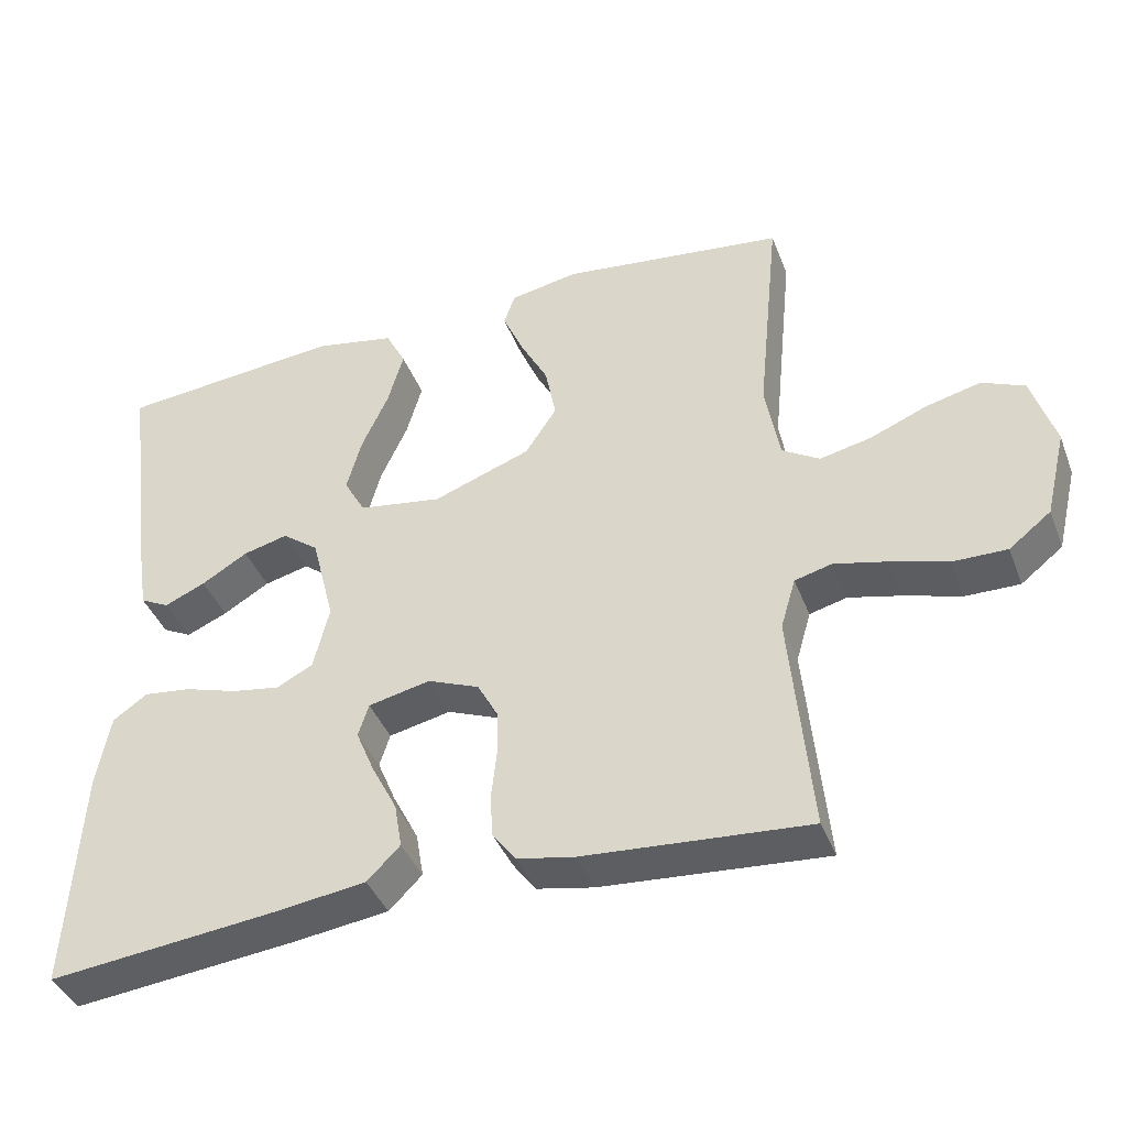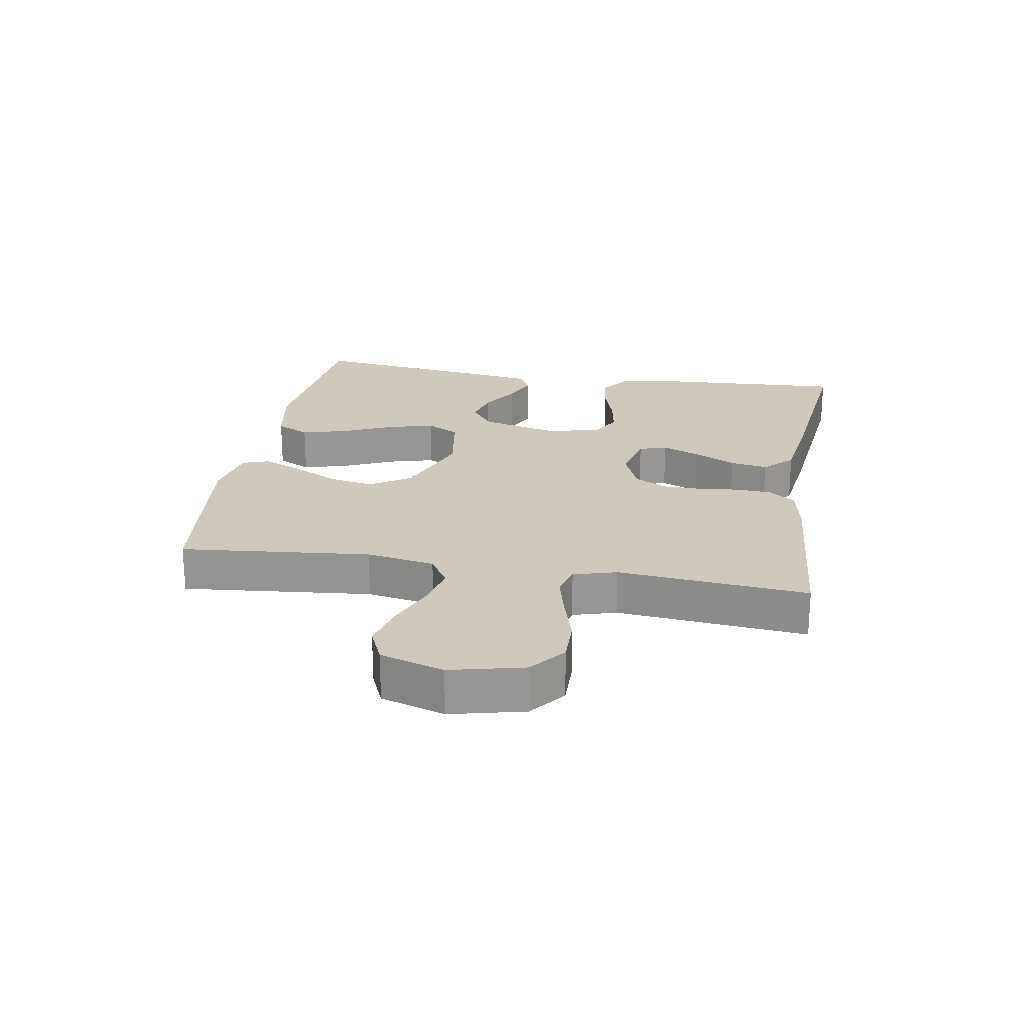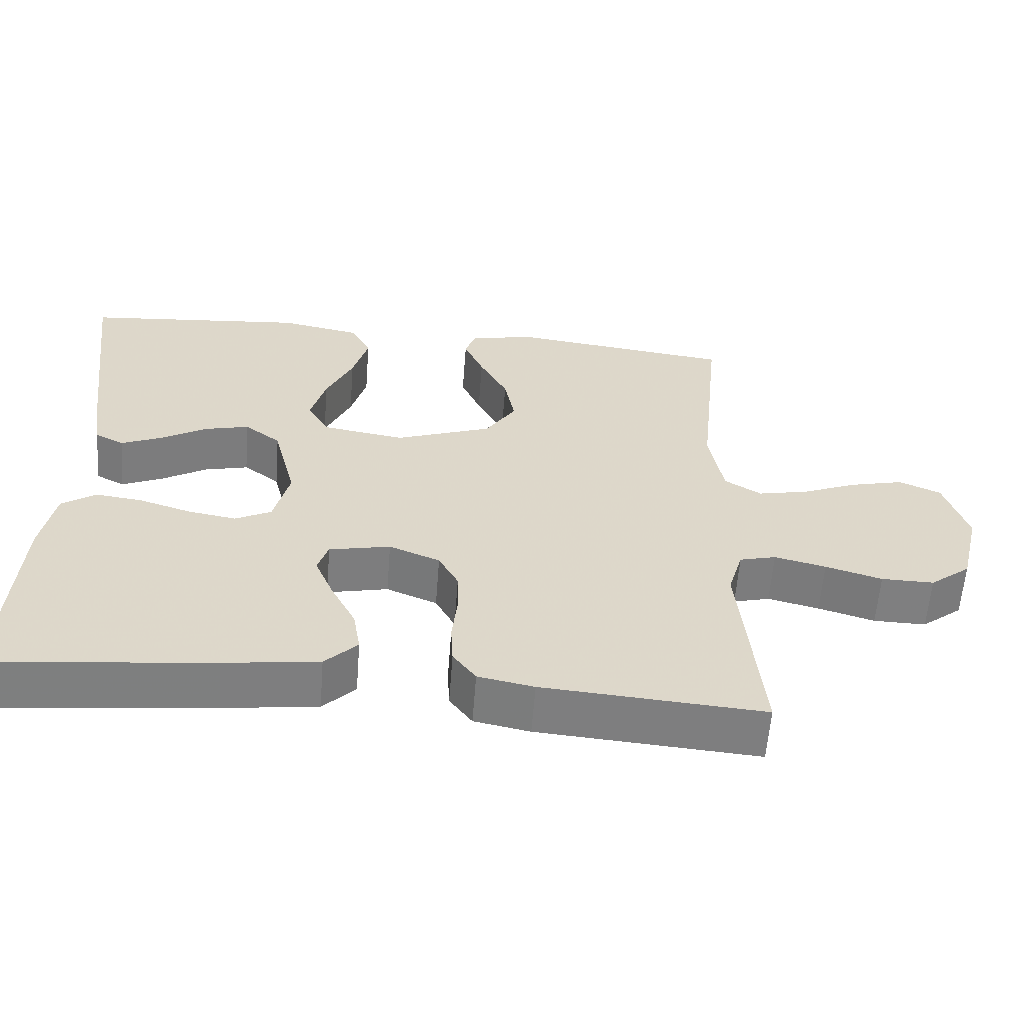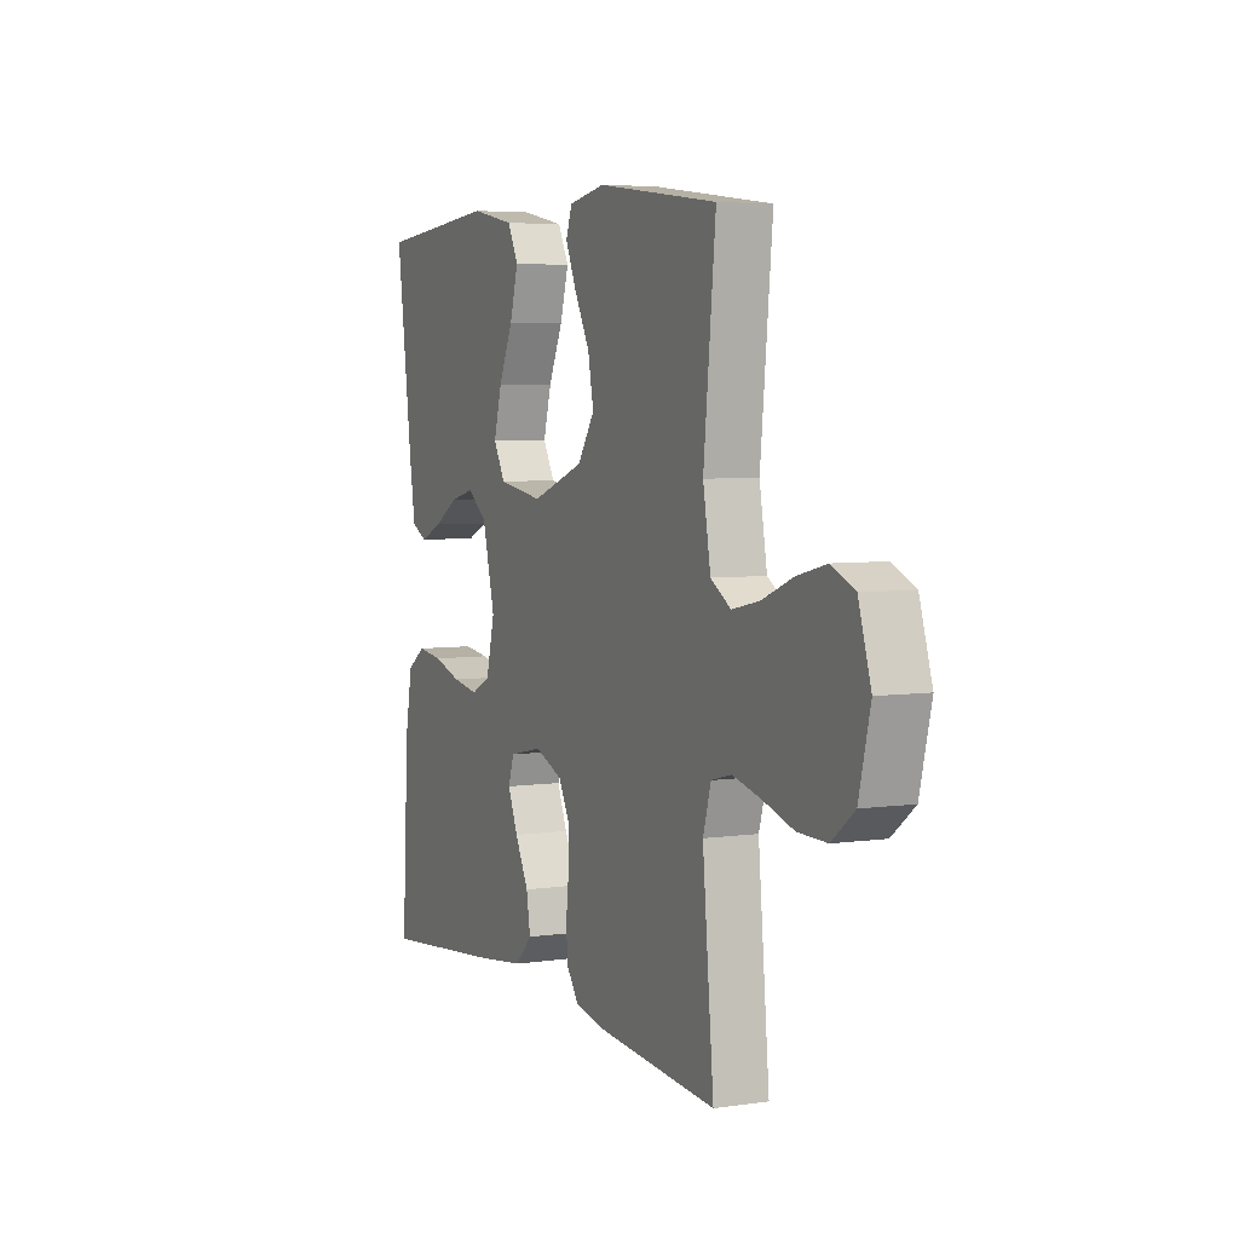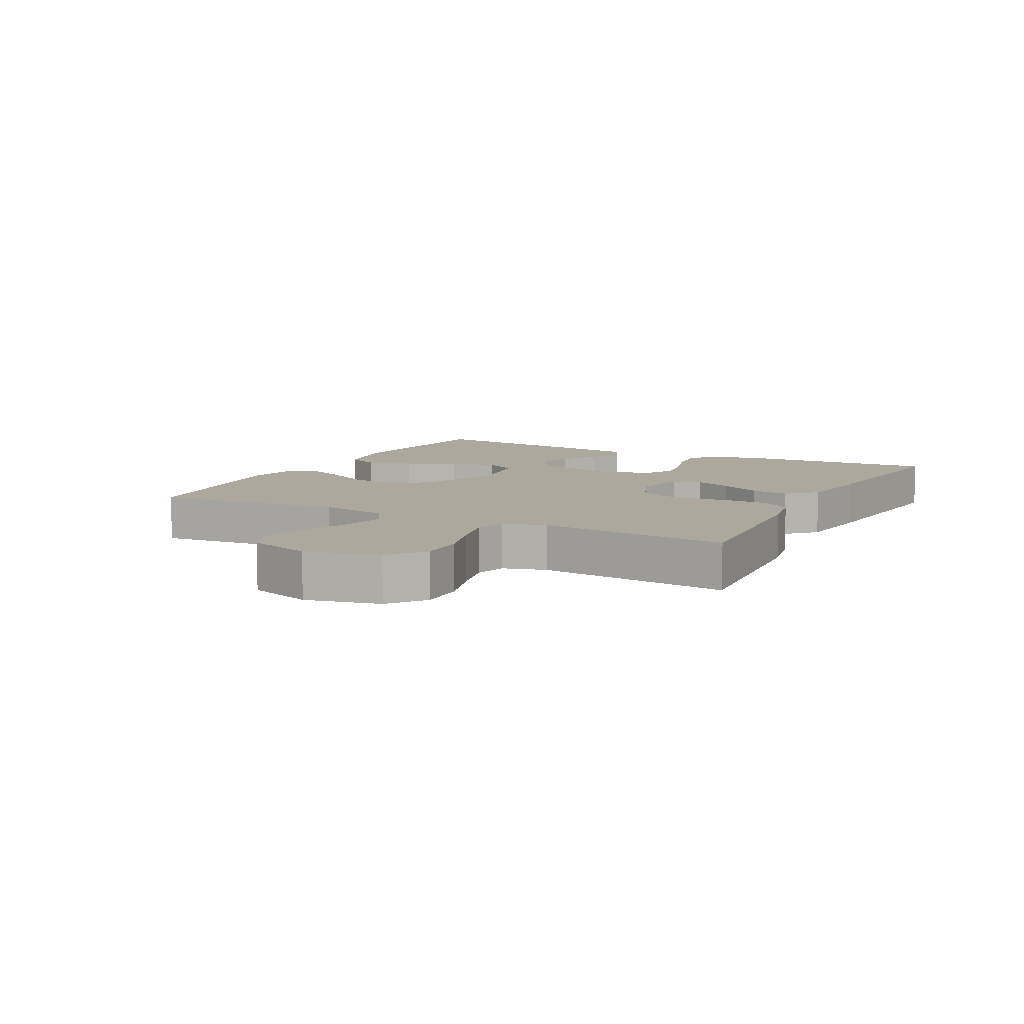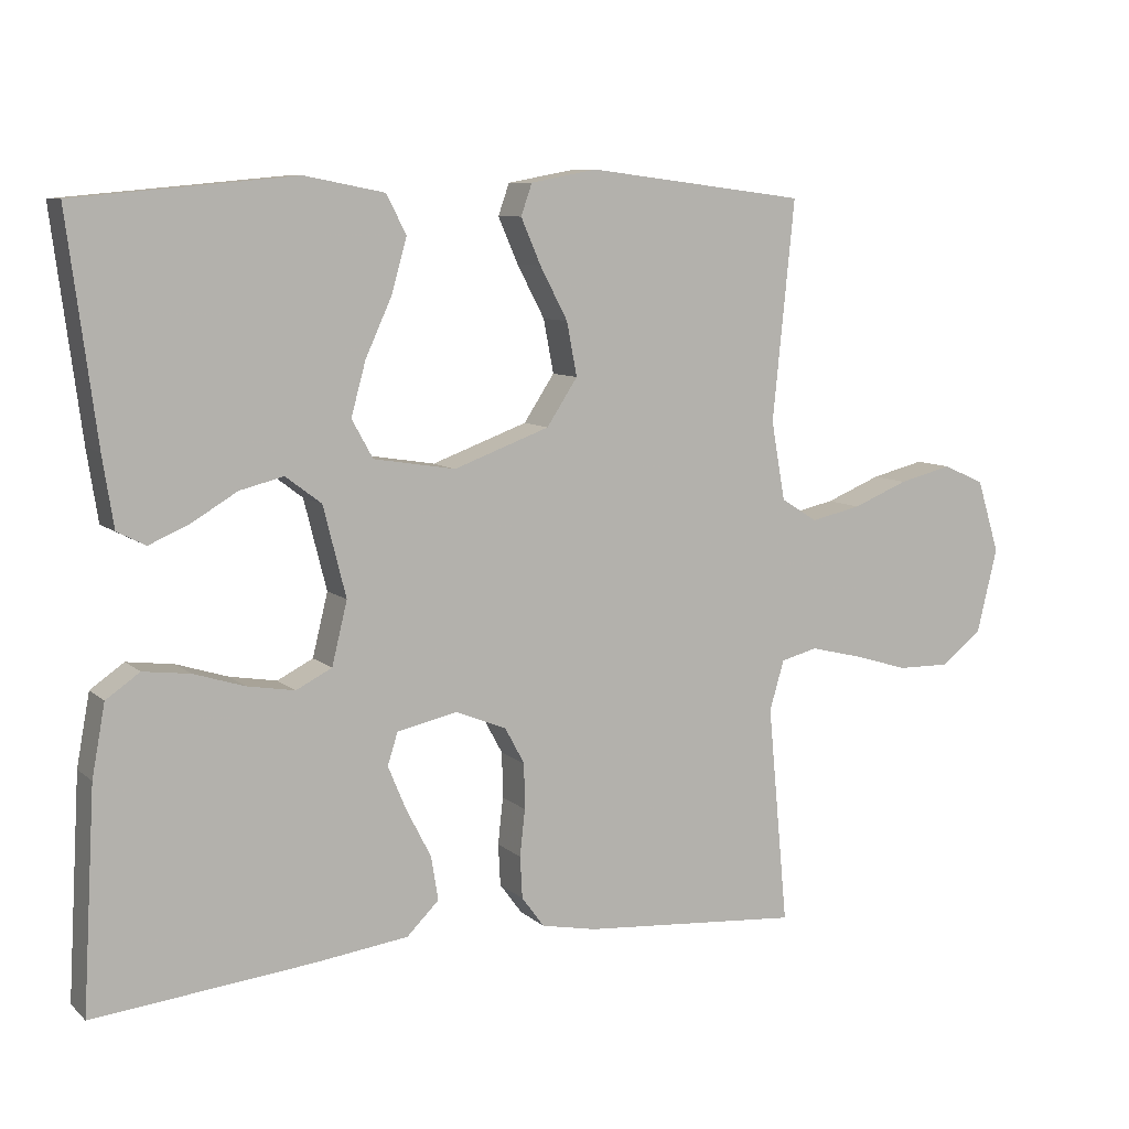
<metadata>
{"format":"obj","ext":"obj","renderer":"f3d","projection":"perspective","resolution":1024,"background":"white","views":[{"elev":-40.6,"azim":20.1,"up":"+Z"},{"elev":22.4,"azim":99.7,"up":"+Y"},{"elev":-59.7,"azim":-4.4,"up":"+Z"},{"elev":5.2,"azim":65.4,"up":"+Z"},{"elev":8.6,"azim":117.8,"up":"+Y"},{"elev":8.5,"azim":-26.0,"up":"+Z"}]}
</metadata>
<code>
v -0.5 0.07 0.5
v -0.2 0.07 0.528
v -0.091 0.07 0.507
v -0.064 0.07 0.454
v -0.085 0.07 0.38
v -0.121 0.07 0.301
v -0.141 0.07 0.228
v -0.112 0.07 0.176
v 0 0.07 0.158
v 0.131 0.07 0.206
v 0.173 0.07 0.27
v 0.159 0.07 0.343
v 0.121 0.07 0.415
v 0.094 0.07 0.477
v 0.109 0.07 0.52
v 0.2 0.07 0.537
v 0.5 0.07 0.5
v 0.47 0.07 0.2
v 0.489 0.07 0.092
v 0.539 0.07 0.061
v 0.608 0.07 0.076
v 0.684 0.07 0.107
v 0.757 0.07 0.125
v 0.814 0.07 0.1
v 0.845 0.07 0
v 0.817 0.07 -0.116
v 0.761 0.07 -0.16
v 0.689 0.07 -0.159
v 0.612 0.07 -0.136
v 0.542 0.07 -0.119
v 0.492 0.07 -0.132
v 0.472 0.07 -0.2
v 0.5 0.07 -0.5
v 0.2 0.07 -0.477
v 0.124 0.07 -0.462
v 0.093 0.07 -0.42
v 0.09 0.07 -0.363
v 0.097 0.07 -0.299
v 0.096 0.07 -0.237
v 0.069 0.07 -0.187
v 0 0.07 -0.159
v -0.083 0.07 -0.177
v -0.097 0.07 -0.221
v -0.072 0.07 -0.281
v -0.038 0.07 -0.347
v -0.028 0.07 -0.407
v -0.072 0.07 -0.451
v -0.2 0.07 -0.468
v -0.5 0.07 -0.5
v -0.483 0.07 -0.2
v -0.465 0.07 -0.102
v -0.419 0.07 -0.07
v -0.355 0.07 -0.078
v -0.285 0.07 -0.1
v -0.22 0.07 -0.111
v -0.171 0.07 -0.086
v -0.15 0.07 0
v -0.181 0.07 0.123
v -0.23 0.07 0.16
v -0.29 0.07 0.145
v -0.352 0.07 0.108
v -0.407 0.07 0.084
v -0.446 0.07 0.104
v -0.461 0.07 0.2
v -0.5 0 0.5
v -0.2 0 0.528
v -0.091 0 0.507
v -0.064 0 0.454
v -0.085 0 0.38
v -0.121 0 0.301
v -0.141 0 0.228
v -0.112 0 0.176
v 0 0 0.158
v 0.131 0 0.206
v 0.173 0 0.27
v 0.159 0 0.343
v 0.121 0 0.415
v 0.094 0 0.477
v 0.109 0 0.52
v 0.2 0 0.537
v 0.5 0 0.5
v 0.47 0 0.2
v 0.489 0 0.092
v 0.539 0 0.061
v 0.608 0 0.076
v 0.684 0 0.107
v 0.757 0 0.125
v 0.814 0 0.1
v 0.845 0 0
v 0.817 0 -0.116
v 0.761 0 -0.16
v 0.689 0 -0.159
v 0.612 0 -0.136
v 0.542 0 -0.119
v 0.492 0 -0.132
v 0.472 0 -0.2
v 0.5 0 -0.5
v 0.2 0 -0.477
v 0.124 0 -0.462
v 0.093 0 -0.42
v 0.09 0 -0.363
v 0.097 0 -0.299
v 0.096 0 -0.237
v 0.069 0 -0.187
v 0 0 -0.159
v -0.083 0 -0.177
v -0.097 0 -0.221
v -0.072 0 -0.281
v -0.038 0 -0.347
v -0.028 0 -0.407
v -0.072 0 -0.451
v -0.2 0 -0.468
v -0.5 0 -0.5
v -0.483 0 -0.2
v -0.465 0 -0.102
v -0.419 0 -0.07
v -0.355 0 -0.078
v -0.285 0 -0.1
v -0.22 0 -0.111
v -0.171 0 -0.086
v -0.15 0 0
v -0.181 0 0.123
v -0.23 0 0.16
v -0.29 0 0.145
v -0.352 0 0.108
v -0.407 0 0.084
v -0.446 0 0.104
v -0.461 0 0.2
f 4 5 6
f 3 4 6
f 2 3 6
f 1 2 6
f 64 1 6
f 63 64 6
f 62 63 6
f 61 62 6
f 60 61 6
f 59 60 6 7
f 58 59 7 8
f 57 58 8 9
f 56 57 9 10
f 52 53 54
f 51 52 54
f 50 51 54
f 49 50 54
f 48 49 54
f 47 48 54
f 46 47 54
f 45 46 54
f 44 45 54
f 43 44 54 55
f 42 43 55 56
f 36 37 38
f 35 36 38
f 34 35 38
f 33 34 38
f 32 33 38
f 31 32 38 39
f 27 28 29
f 26 27 29
f 25 26 29
f 24 25 29
f 23 24 29
f 22 23 29
f 21 22 29
f 20 21 29 30
f 19 20 30 31
f 16 17 18
f 15 16 18
f 14 15 18
f 13 14 18
f 12 13 18
f 18 19 31
f 12 18 31
f 11 12 31
f 41 42 56 10
f 31 39 40
f 11 31 40
f 10 11 40
f 10 40 41
f 70 69 68
f 70 68 67
f 70 67 66
f 70 66 65
f 70 65 128
f 70 128 127
f 70 127 126
f 70 126 125
f 70 125 124
f 71 70 124 123
f 72 71 123 122
f 73 72 122 121
f 74 73 121 120
f 118 117 116
f 118 116 115
f 118 115 114
f 118 114 113
f 118 113 112
f 118 112 111
f 118 111 110
f 118 110 109
f 118 109 108
f 119 118 108 107
f 120 119 107 106
f 102 101 100
f 102 100 99
f 102 99 98
f 102 98 97
f 102 97 96
f 103 102 96 95
f 93 92 91
f 93 91 90
f 93 90 89
f 93 89 88
f 93 88 87
f 93 87 86
f 93 86 85
f 94 93 85 84
f 95 94 84 83
f 82 81 80
f 82 80 79
f 82 79 78
f 82 78 77
f 82 77 76
f 95 83 82
f 95 82 76
f 95 76 75
f 74 120 106 105
f 104 103 95
f 104 95 75
f 104 75 74
f 105 104 74
f 1 65 66 2
f 2 66 67 3
f 3 67 68 4
f 4 68 69 5
f 5 69 70 6
f 6 70 71 7
f 7 71 72 8
f 8 72 73 9
f 9 73 74 10
f 10 74 75 11
f 11 75 76 12
f 12 76 77 13
f 13 77 78 14
f 14 78 79 15
f 15 79 80 16
f 16 80 81 17
f 17 81 82 18
f 18 82 83 19
f 19 83 84 20
f 20 84 85 21
f 21 85 86 22
f 22 86 87 23
f 23 87 88 24
f 24 88 89 25
f 25 89 90 26
f 26 90 91 27
f 27 91 92 28
f 28 92 93 29
f 29 93 94 30
f 30 94 95 31
f 31 95 96 32
f 32 96 97 33
f 33 97 98 34
f 34 98 99 35
f 35 99 100 36
f 36 100 101 37
f 37 101 102 38
f 38 102 103 39
f 39 103 104 40
f 40 104 105 41
f 41 105 106 42
f 42 106 107 43
f 43 107 108 44
f 44 108 109 45
f 45 109 110 46
f 46 110 111 47
f 47 111 112 48
f 48 112 113 49
f 49 113 114 50
f 50 114 115 51
f 51 115 116 52
f 52 116 117 53
f 53 117 118 54
f 54 118 119 55
f 55 119 120 56
f 56 120 121 57
f 57 121 122 58
f 58 122 123 59
f 59 123 124 60
f 60 124 125 61
f 61 125 126 62
f 62 126 127 63
f 63 127 128 64
f 64 128 65 1

</code>
